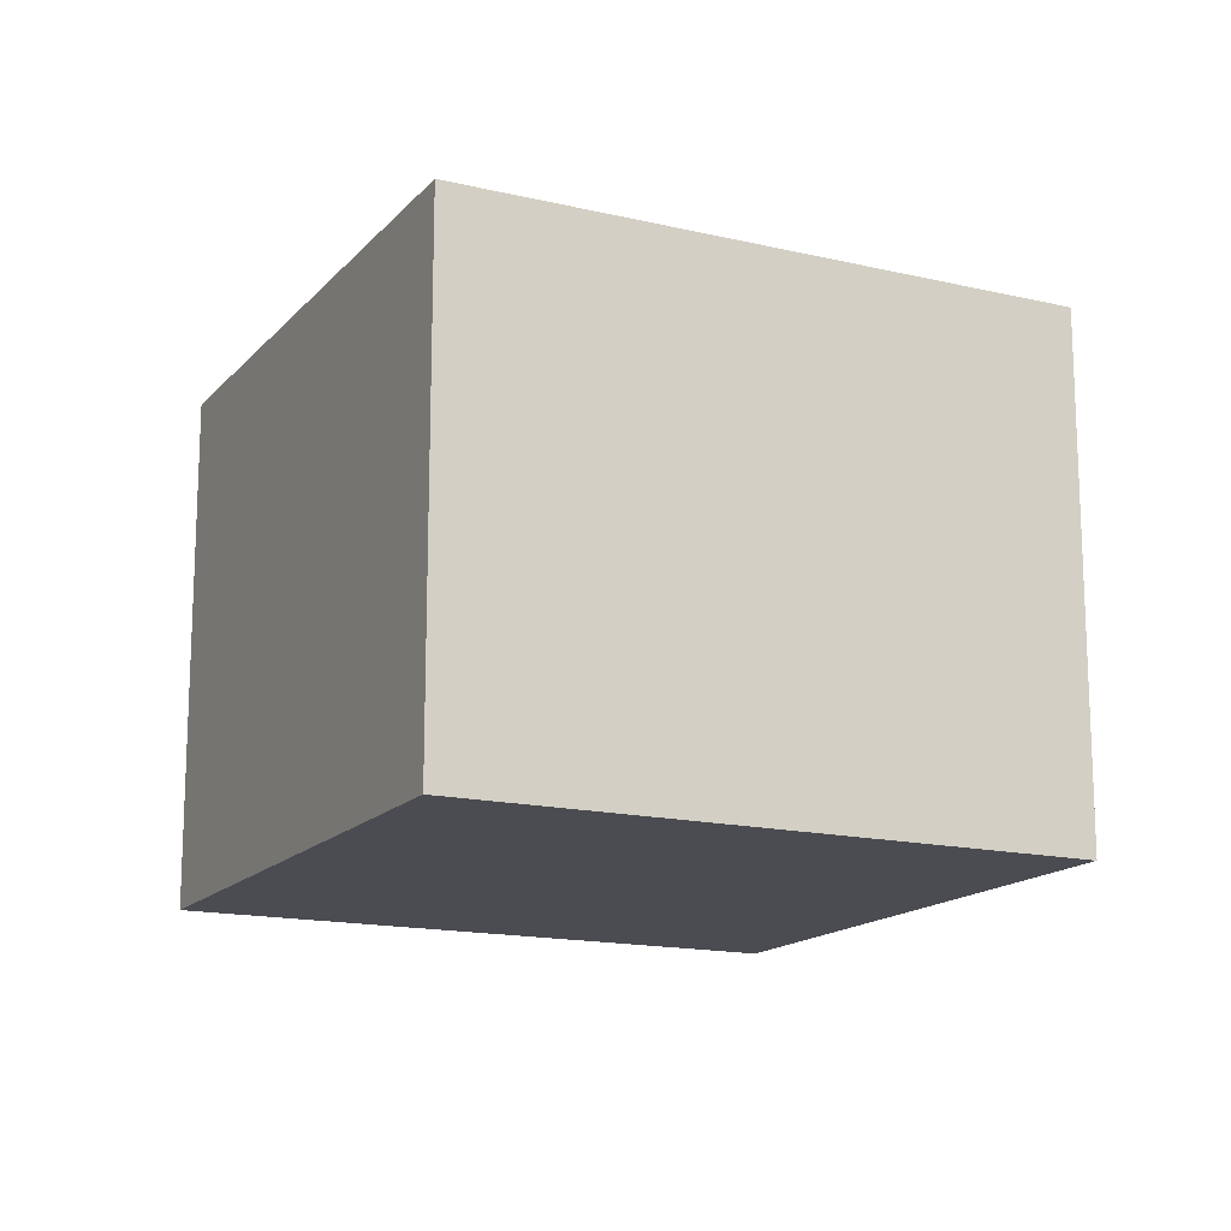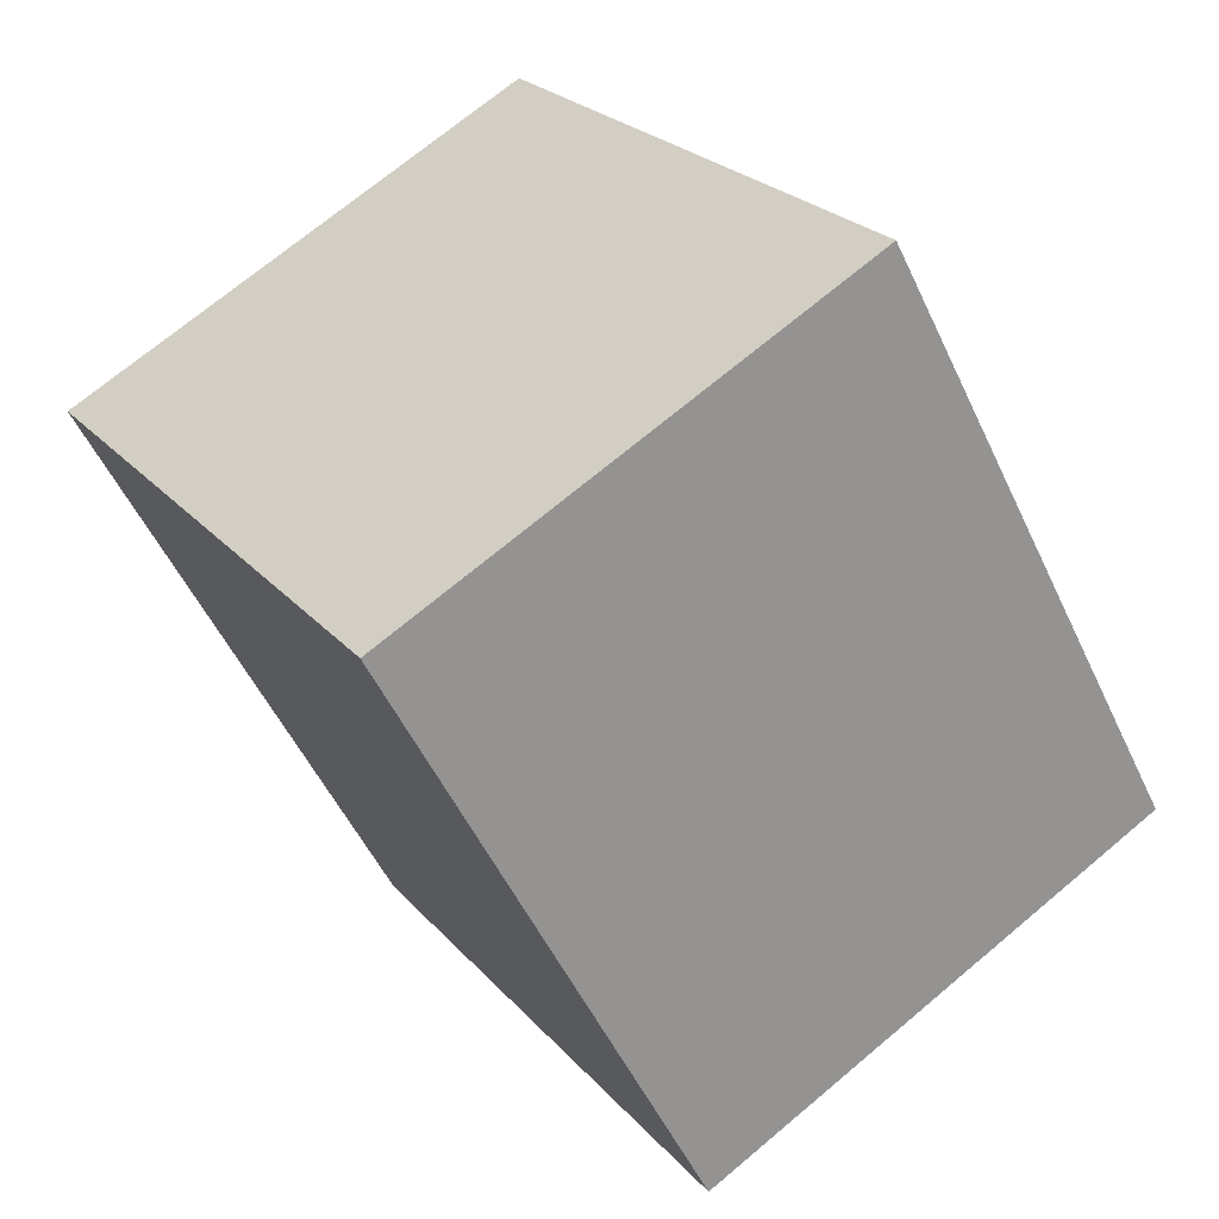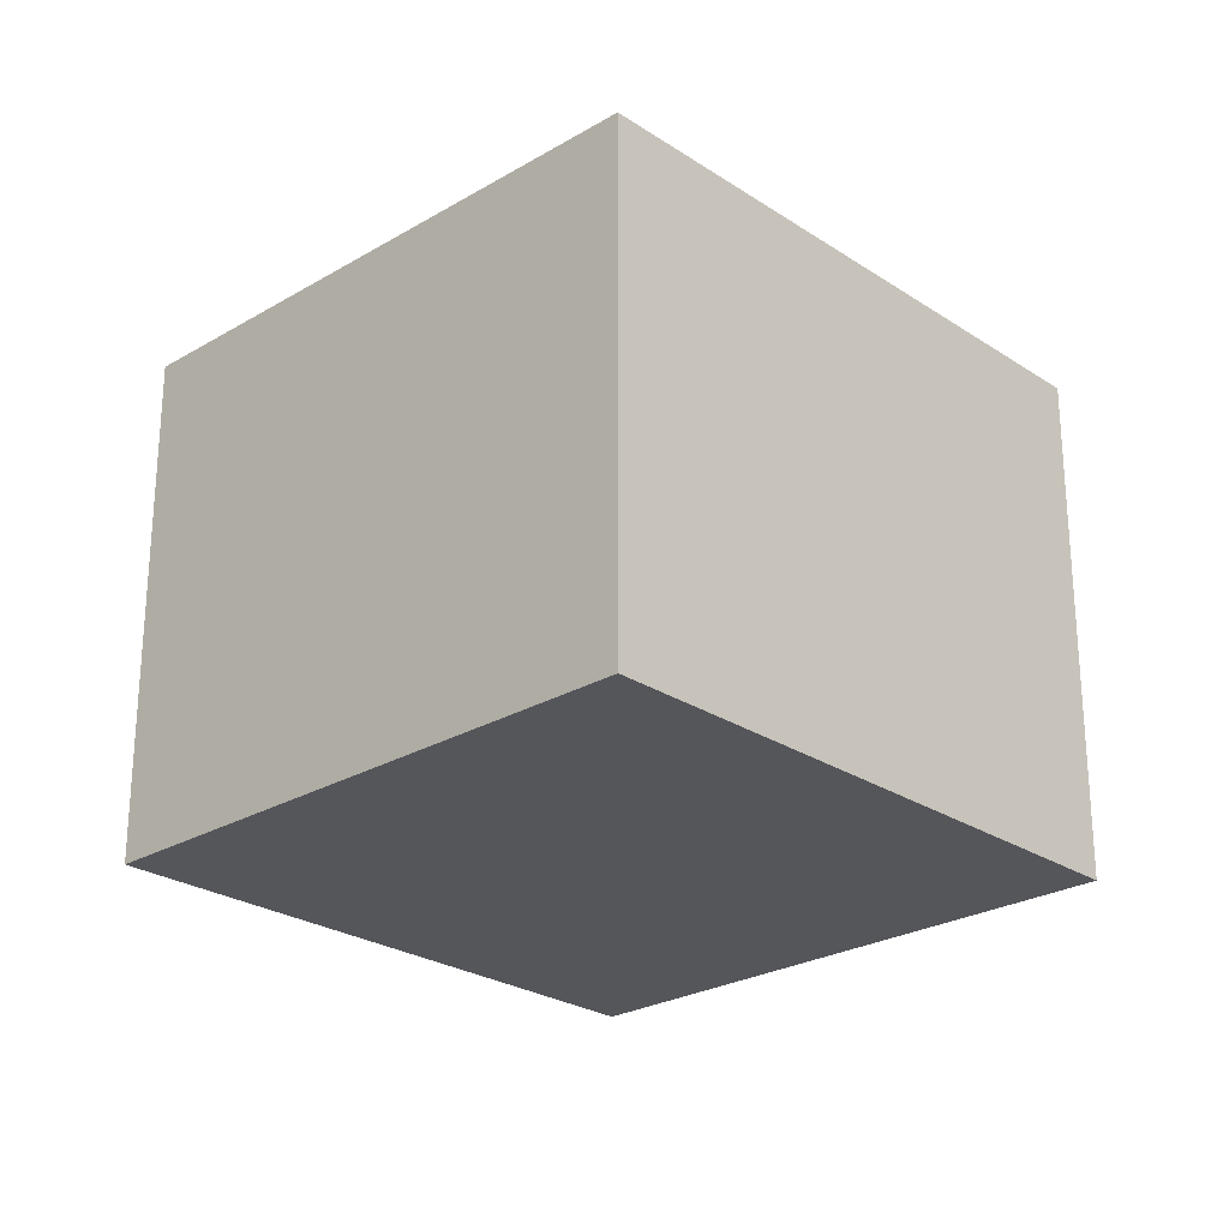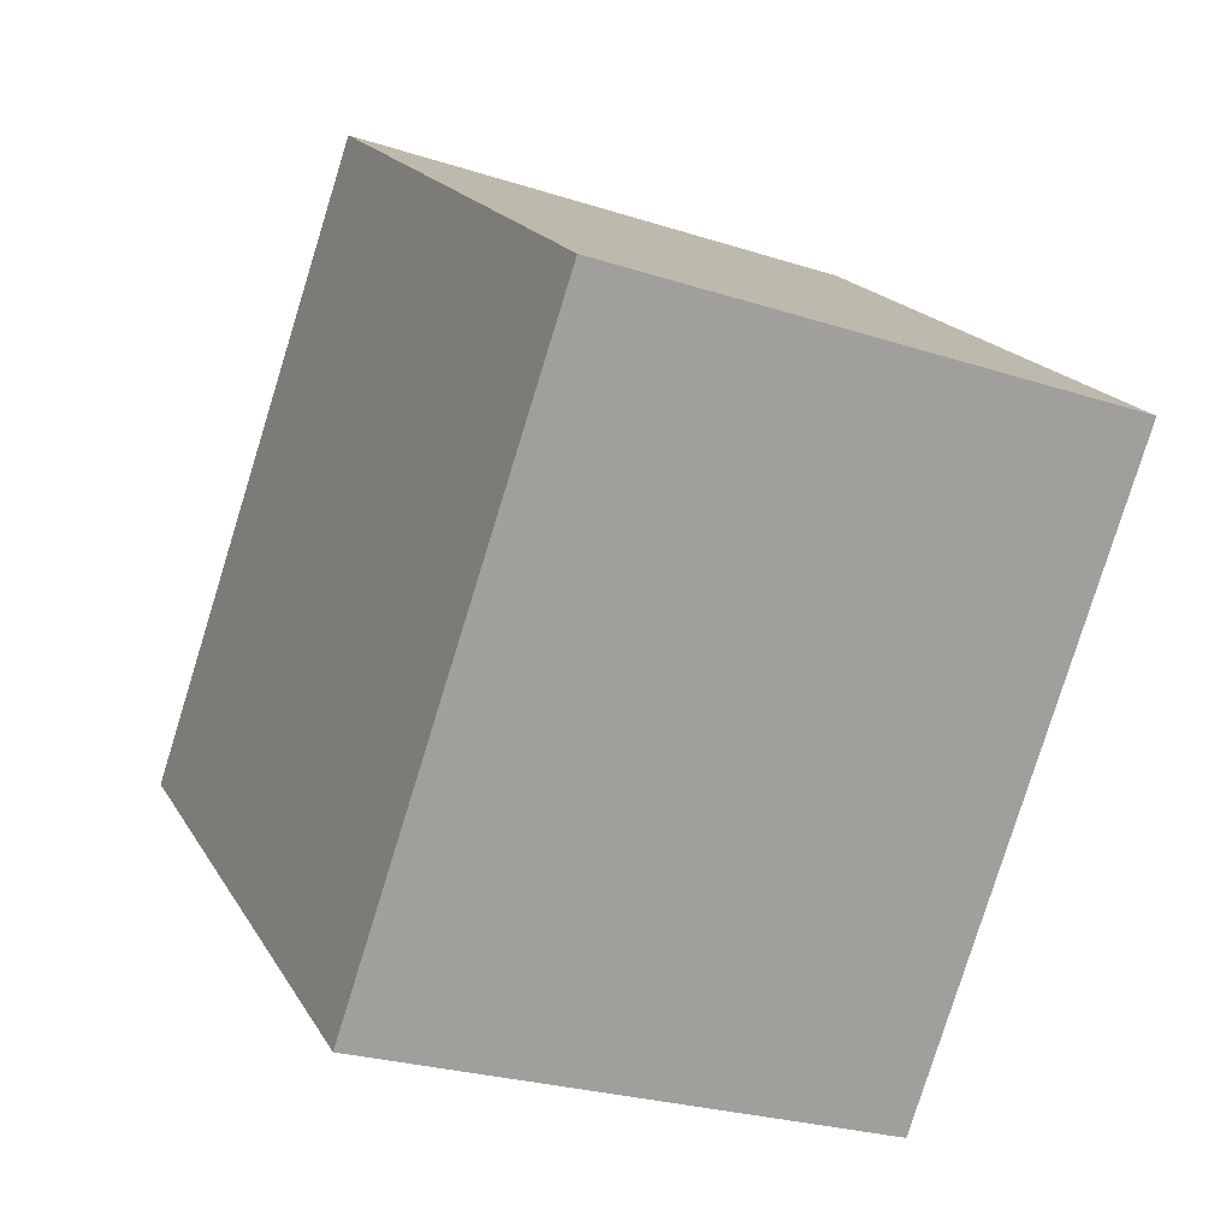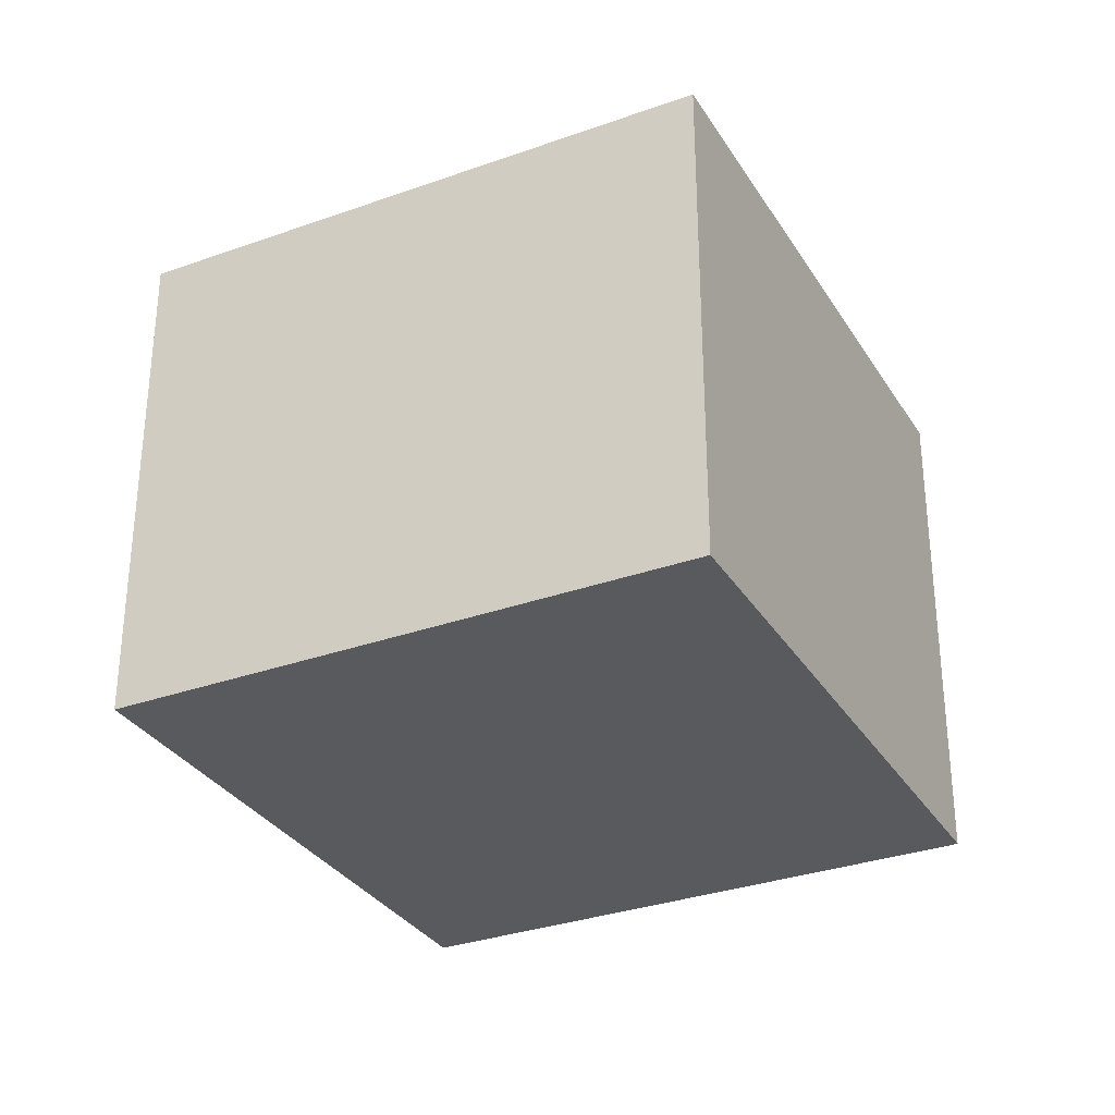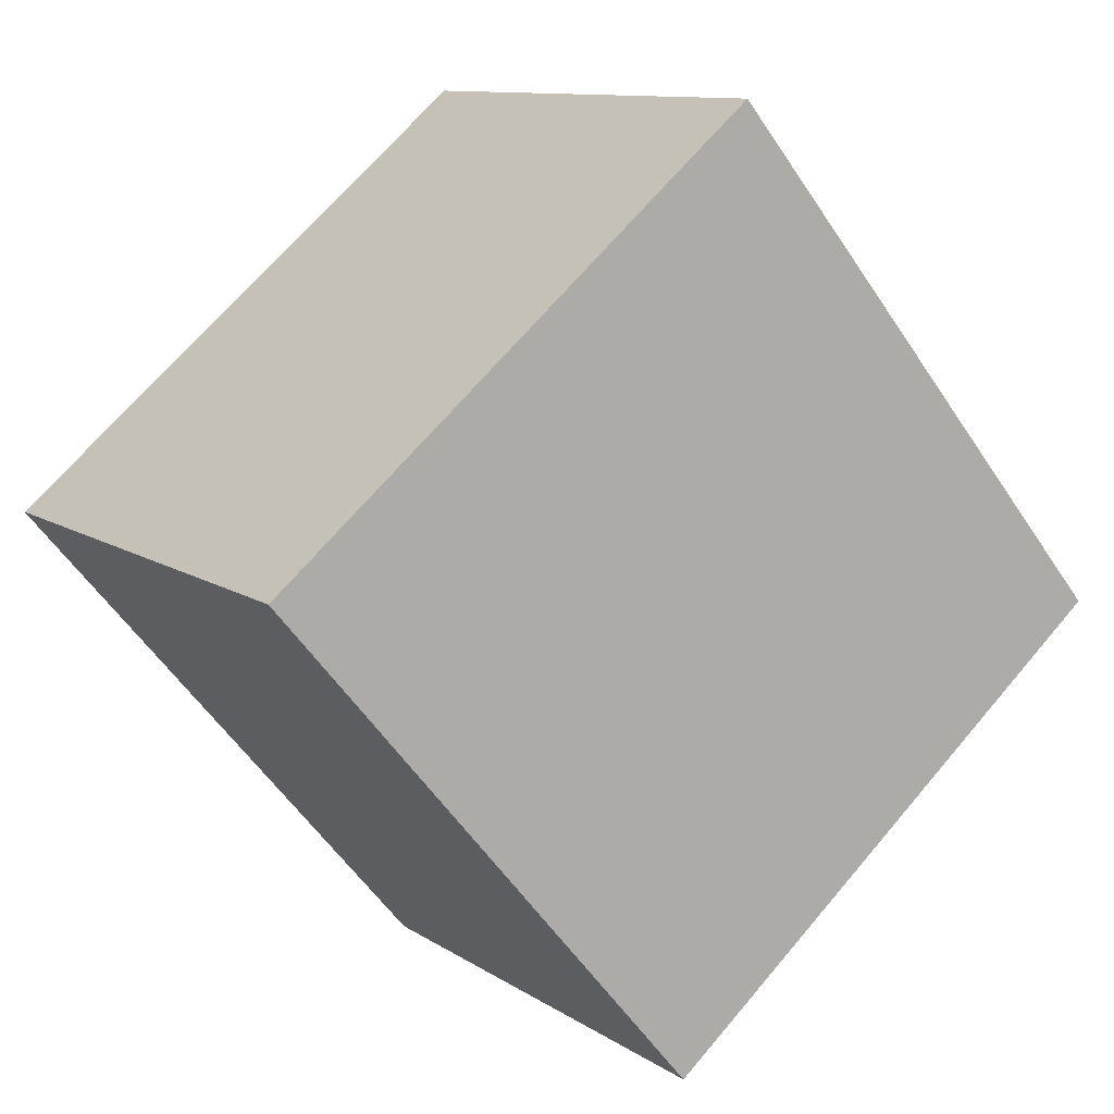
<metadata>
{"format":"obj","ext":"obj","renderer":"f3d","projection":"perspective","resolution":1024,"background":"white","views":[{"elev":-15.5,"azim":-76.4,"up":"+Y"},{"elev":71.0,"azim":-130.0,"up":"+Z"},{"elev":-25.4,"azim":83.5,"up":"+Y"},{"elev":-25.7,"azim":62.6,"up":"+Z"},{"elev":-31.8,"azim":66.8,"up":"+Y"},{"elev":10.7,"azim":147.4,"up":"+Z"}]}
</metadata>
<code>
v  0 1.732 1.061e-16
v  2.933 1.732 0.316
v  1.563 1.732 -1.314
v  1.369 1.732 1.63
v  2.933 -1.935e-17 0.316
v  1.563 8.046e-17 -1.314
v  0 0 0
v  1.369 -9.981e-17 1.63
g defaultobject
f 1 2 3
f 2 1 4
f 5 3 2
f 3 5 6
f 6 1 3
f 1 6 7
f 7 4 1
f 4 7 8
f 8 2 4
f 2 8 5
f 8 6 5
f 6 8 7

</code>
